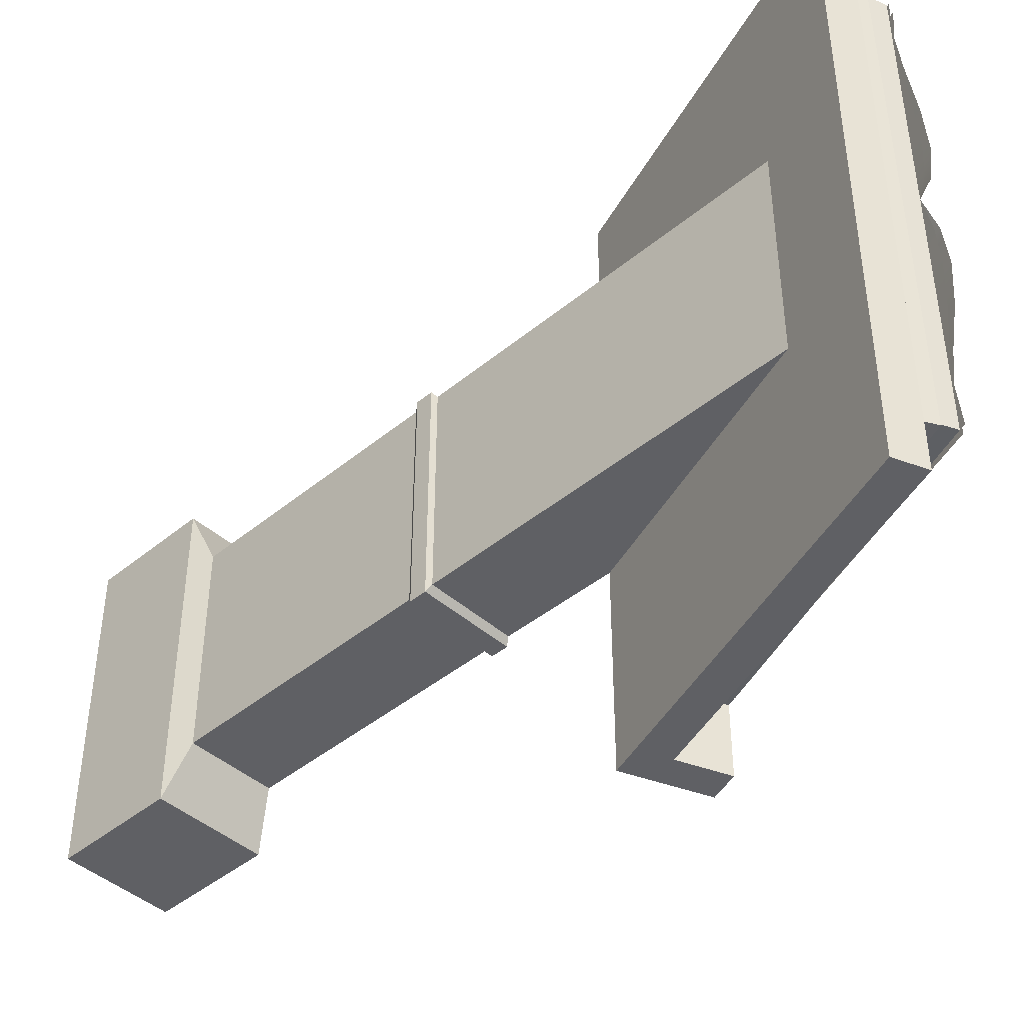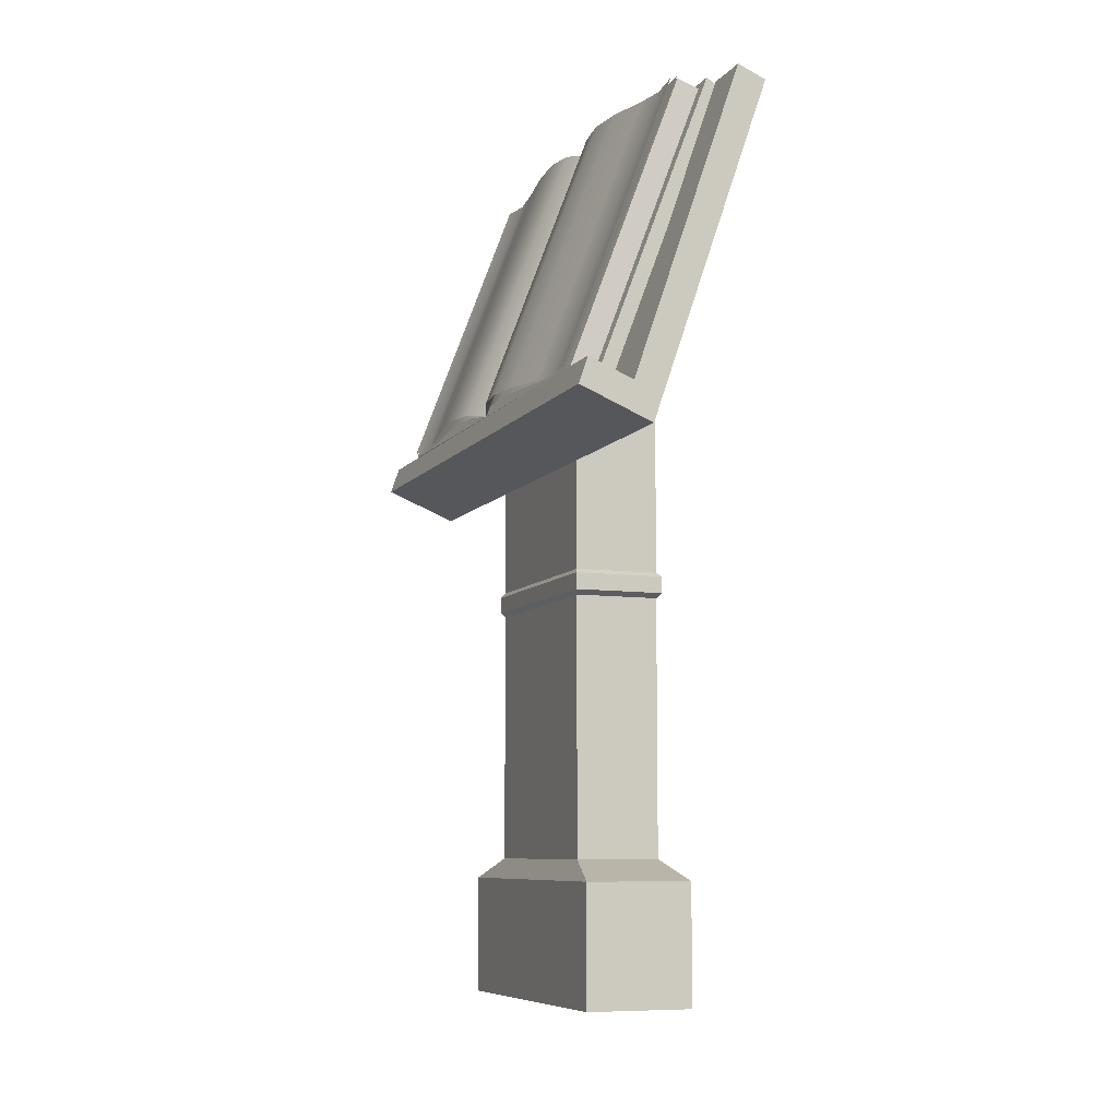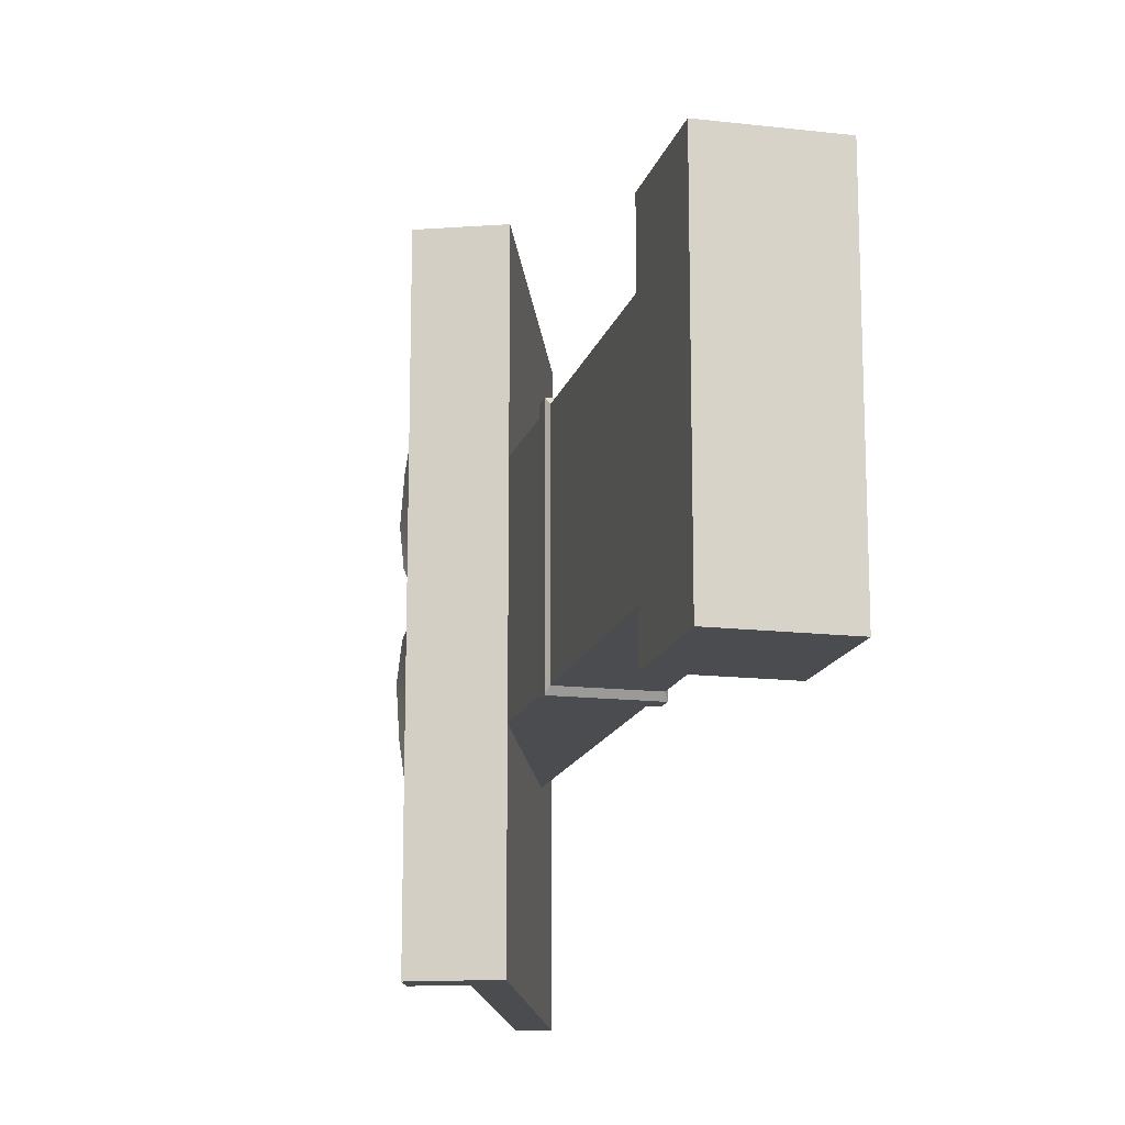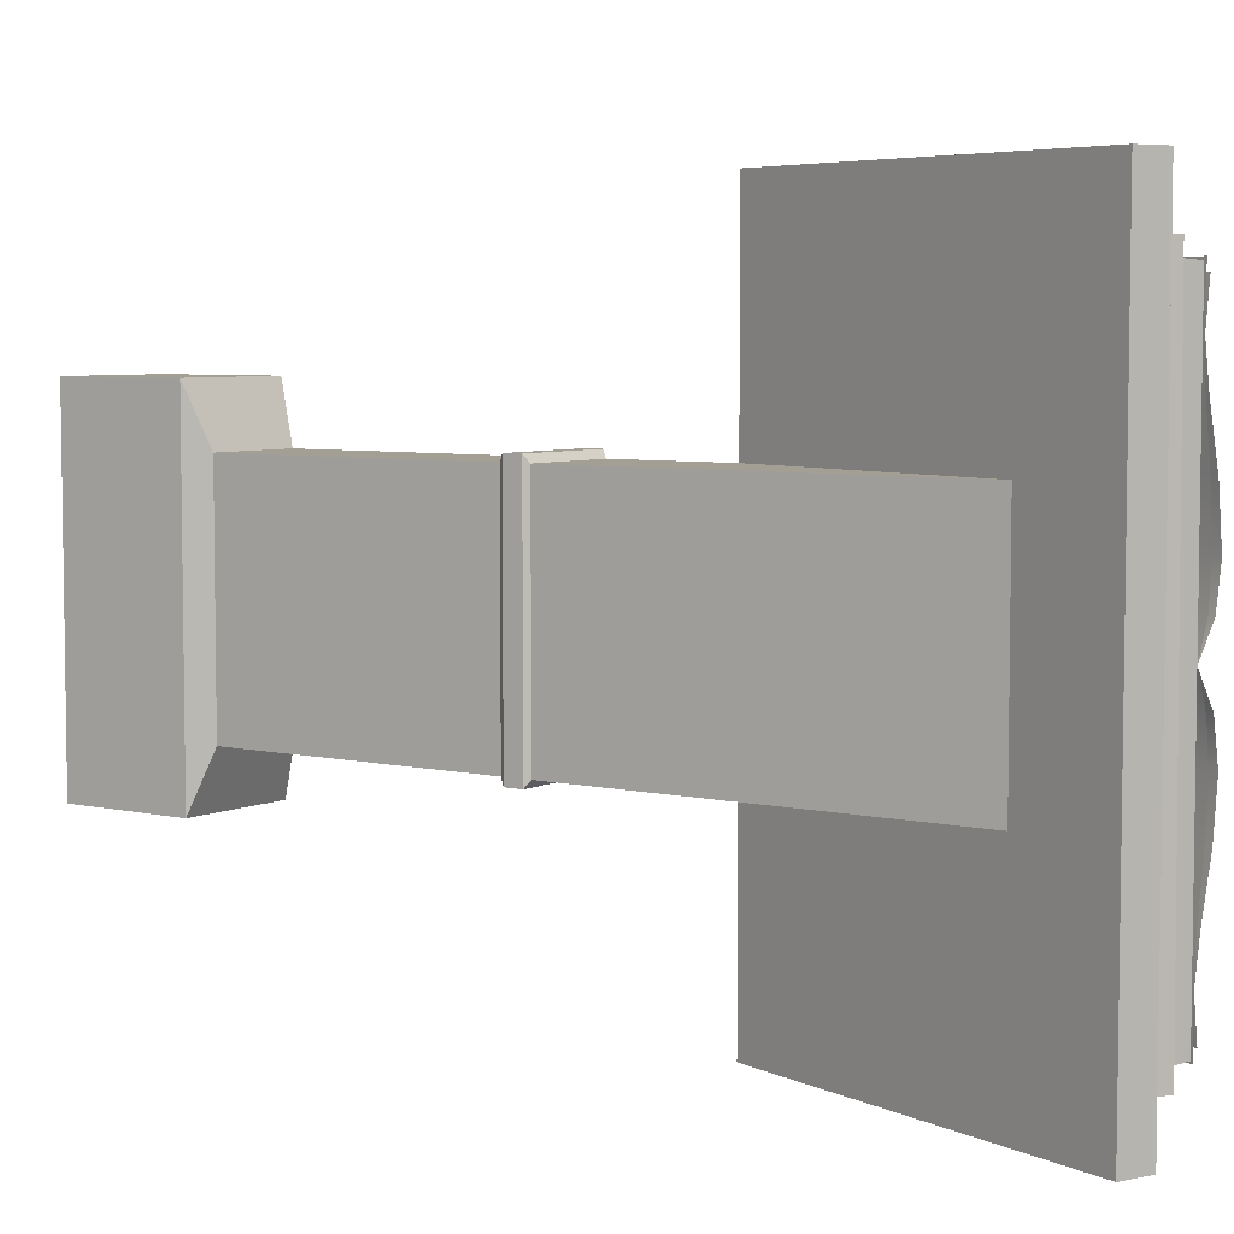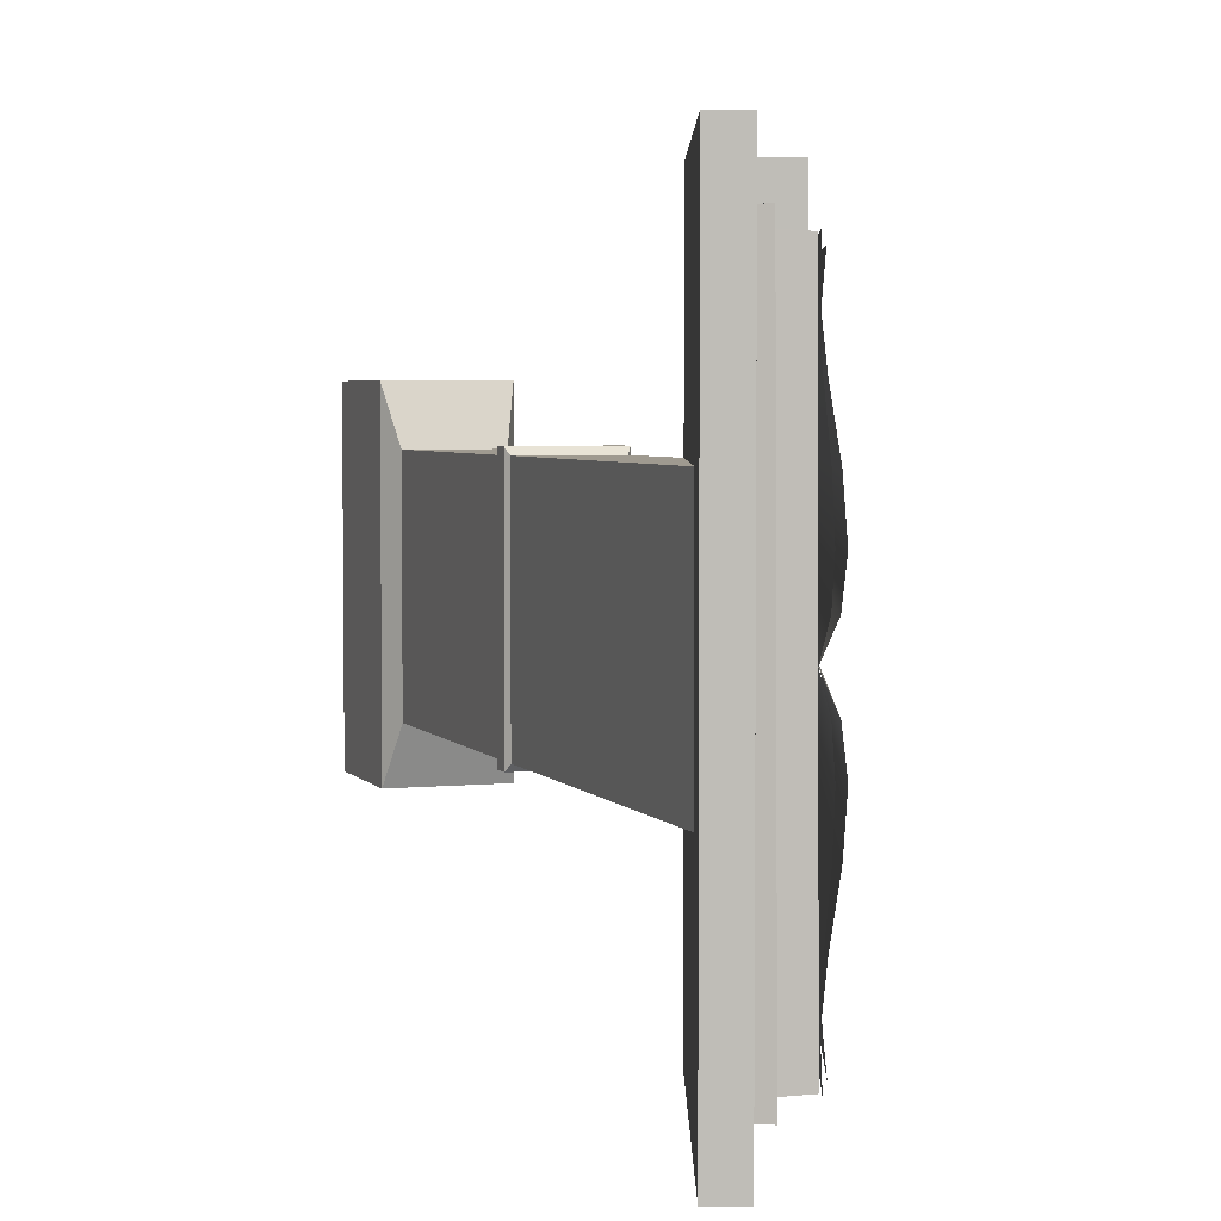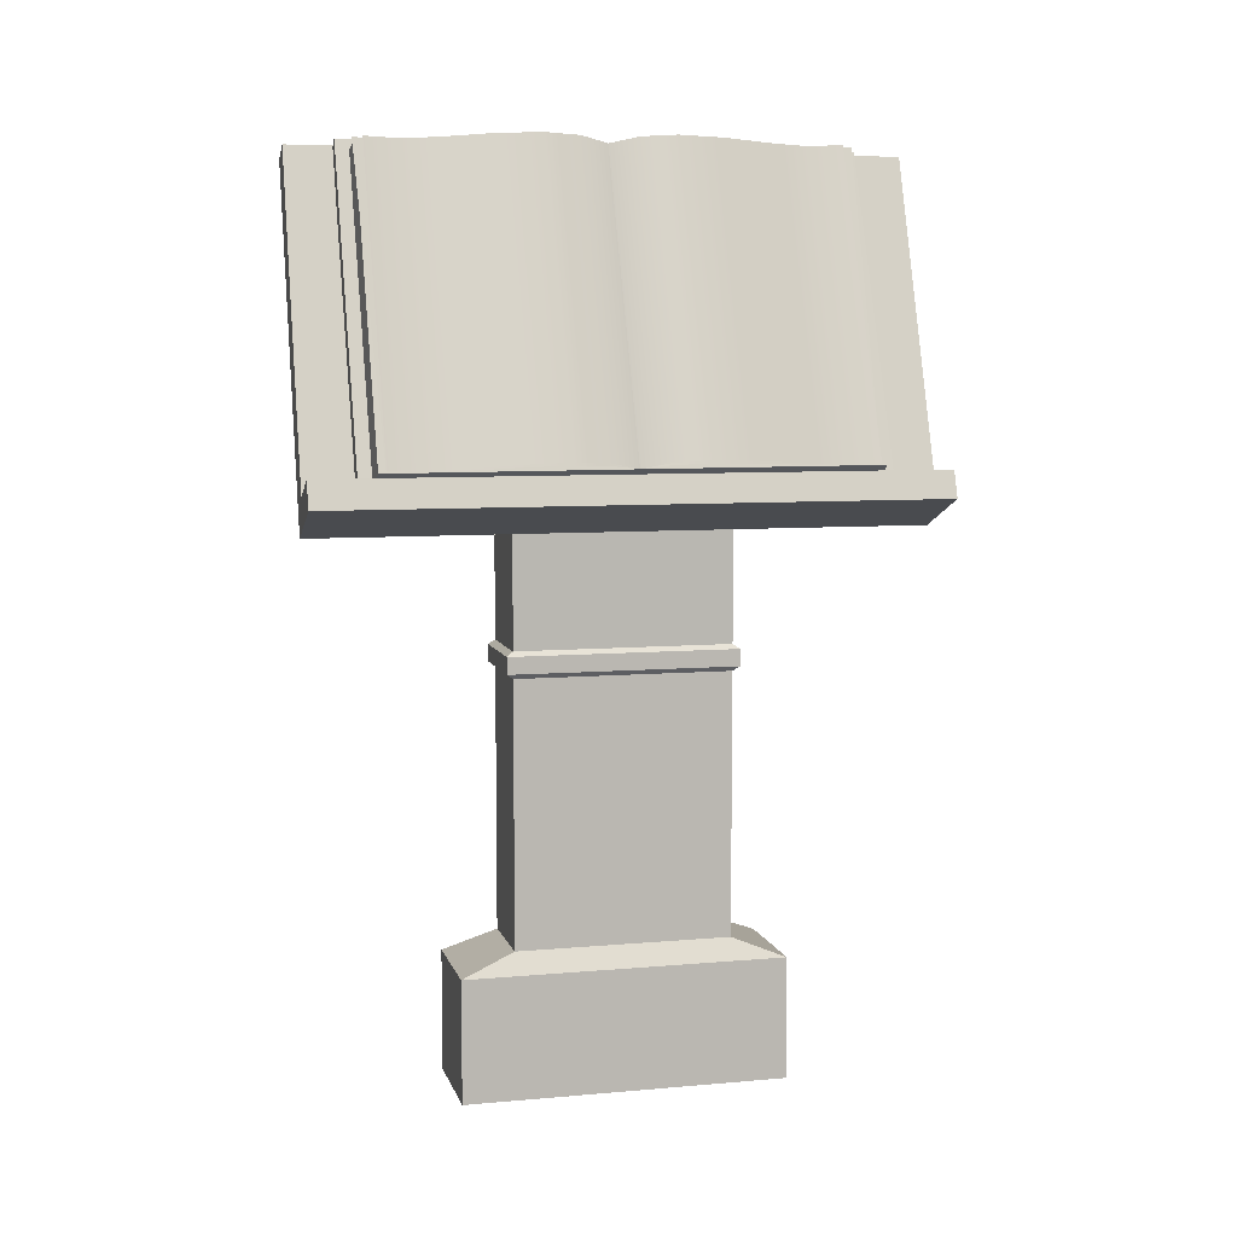
<metadata>
{"format":"obj","ext":"obj","renderer":"f3d","projection":"perspective","resolution":1024,"background":"white","views":[{"elev":-43.7,"azim":134.0,"up":"+Z"},{"elev":-8.1,"azim":-20.9,"up":"+Y"},{"elev":-15.2,"azim":-13.9,"up":"+Z"},{"elev":5.5,"azim":125.5,"up":"+Z"},{"elev":3.9,"azim":161.0,"up":"+Z"},{"elev":7.2,"azim":-104.2,"up":"+Y"}]}
</metadata>
<code>
o Book_Stand
v -0.1851 1.394 0.5537
v 0.07849 2.088 0.5503
v 0.1335 2.067 0.5545
v -0.136 1.357 0.558
v -0.1485 1.337 0.5885
v 0.1353 2.085 0.5848
v 0.1659 2.068 0.5846
v -0.1178 1.32 0.5882
v -0.1925 1.392 -0.5551
v 0.07104 2.086 -0.5585
v 0.1259 2.065 -0.5637
v -0.1436 1.355 -0.5602
v -0.1564 1.335 -0.5904
v 0.13 2.089 -0.5941
v 0.1607 2.072 -0.5943
v -0.1257 1.318 -0.5906
v -0.1888 1.393 -0.000745
v 0.05967 2.095 -0.07263
v -0.2039 1.401 -0.06925
v 0.05459 2.097 -0.1556
v -0.209 1.403 -0.1522
v 0.05785 2.095 -0.2599
v -0.2057 1.401 -0.2565
v 0.06655 2.089 -0.376
v -0.197 1.395 -0.3726
v 0.0707 2.087 -0.4595
v -0.1928 1.392 -0.4562
v 0.06656 2.088 -0.5649
v -0.1969 1.394 -0.5392
v 0.04891 2.101 -0.07085
v -0.2146 1.407 -0.06746
v 0.04029 2.105 -0.1533
v -0.2233 1.411 -0.1499
v 0.04604 2.102 -0.2581
v -0.2175 1.407 -0.2547
v 0.06115 2.093 -0.3755
v -0.2024 1.398 -0.3721
v 0.06839 2.088 -0.4596
v -0.1952 1.394 -0.4562
v 0.06153 2.091 -0.5423
v -0.202 1.397 -0.5389
v -0.07689 0 -0.3722
v -0.07689 -0 0.3722
v -0.07689 0.2814 -0.3722
v -0.07689 0.2814 0.3722
v 0.1763 0.2814 -0.3722
v 0.1763 0.2814 0.3722
v 0.1763 0 -0.3722
v 0.1763 -0 0.3722
v -0.0503 0.3298 -0.2477
v -0.0503 0.3298 0.2477
v 0.1497 0.3298 0.2477
v 0.1497 0.3298 -0.2477
v -0.05178 1.249 -0.2477
v -0.05178 1.249 0.2477
v 0.1507 1.837 0.2477
v 0.1507 1.837 -0.2477
v -0.0503 0.9949 -0.2477
v -0.0503 0.9949 0.2477
v 0.1497 0.9949 0.2477
v 0.1497 0.9949 -0.2477
v -0.0503 0.9347 -0.2477
v -0.0503 0.9347 0.2477
v 0.1497 0.9347 0.2477
v 0.1497 0.9347 -0.2477
v -0.0577 0.9454 -0.2628
v -0.0577 0.9454 0.2628
v -0.0577 0.9843 0.2628
v -0.0577 0.9843 -0.2628
v 0.1571 0.9454 0.2628
v 0.1571 0.9843 0.2628
v 0.1571 0.9454 -0.2628
v 0.1571 0.9843 -0.2628
v 0.1574 2.077 -0.7021
v 0.1574 2.077 0.7021
v 0.2241 2.05 -0.7021
v 0.2241 2.05 0.7021
v -0.05178 1.249 -0.7021
v -0.05178 1.249 0.7021
v -0.09692 1.34 -0.7021
v -0.09692 1.34 0.7021
v -0.2237 1.32 -0.7021
v -0.2237 1.32 0.7021
v -0.2021 1.383 0.7021
v -0.2021 1.383 -0.7021
v 0.1574 2.077 0.2477
v -0.09692 1.34 0.2477
v -0.2021 1.383 0.2477
v -0.2237 1.32 0.2477
v 0.2241 2.05 0.2477
v 0.1574 2.077 -0.2477
v -0.09692 1.34 -0.2477
v -0.2021 1.383 -0.2477
v -0.2237 1.32 -0.2477
v 0.2241 2.05 -0.2477
v 0.1507 1.837 0.7021
v 0.08618 1.871 0.7021
v 0.08618 1.871 0.2477
v 0.08618 1.871 -0.2477
v 0.08618 1.871 -0.7021
v 0.1507 1.837 -0.7021
v 0.0606 2.095 0.0646
v -0.203 1.401 0.06799
v 0.05663 2.098 0.1476
v -0.2069 1.404 0.151
v 0.06129 2.096 0.2519
v -0.2023 1.402 0.2552
v 0.07155 2.091 0.3679
v -0.192 1.397 0.3712
v 0.07682 2.089 0.4513
v -0.1867 1.394 0.4547
v 0.07409 2.091 0.5567
v -0.1897 1.396 0.5378
v 0.04981 2.101 0.06298
v -0.2137 1.407 0.06637
v 0.04229 2.106 0.1456
v -0.2213 1.412 0.1489
v 0.04945 2.103 0.2503
v -0.2141 1.408 0.2537
v 0.06613 2.094 0.3674
v -0.1974 1.4 0.3708
v 0.07451 2.09 0.4514
v -0.189 1.396 0.4548
v 0.06876 2.094 0.5341
v -0.1948 1.399 0.5375
v 0.07477 2.087 -0.004131
f 42 43 45 44
f 46 47 49 48
f 48 49 43 42
f 43 49 47 45
f 48 42 44 46
f 44 45 51 50
f 45 47 52 51
f 47 46 53 52
f 46 44 50 53
f 58 59 55 54
f 59 60 56 55
f 60 61 57 56
f 61 58 54 57
f 66 67 68 69
f 67 70 71 68
f 70 72 73 71
f 72 66 69 73
f 50 51 63 62
f 51 52 64 63
f 52 53 65 64
f 53 50 62 65
f 62 63 67 66
f 59 58 69 68
f 63 64 70 67
f 60 59 68 71
f 64 65 72 70
f 61 60 71 73
f 65 62 66 72
f 58 61 73 69
f 97 98 87 81
f 90 86 75 77
f 55 56 96 79
f 96 97 81 79
f 80 100 101 78
f 88 89 83 84
f 80 78 82 85
f 79 83 89 55
f 81 84 83 79
f 81 87 88 84
f 98 99 92 87
f 88 87 92 93
f 93 94 89 88
f 55 89 94 54
f 95 91 86 90
f 80 92 99 100
f 93 92 80 85
f 82 94 93 85
f 54 94 82 78
f 78 101 57 54
f 74 91 95 76
f 96 56 90 77
f 77 75 97 96
f 86 98 97 75
f 91 99 98 86
f 100 99 91 74
f 101 100 74 76
f 57 101 76 95
f 56 57 95 90
f 1 4 3 2
f 2 10 9 1
f 3 11 10 2
f 1 9 12 4
f 9 10 11 12
f 126 18 19 17
f 18 20 21 19
f 20 22 23 21
f 22 24 25 23
f 24 26 27 25
f 26 28 29 27
f 126 30 31 17
f 30 32 33 31
f 32 34 35 33
f 34 36 37 35
f 36 38 39 37
f 38 40 41 39
f 126 17 103 102
f 102 103 105 104
f 104 105 107 106
f 106 107 109 108
f 108 109 111 110
f 110 111 113 112
f 126 17 115 114
f 114 115 117 116
f 116 117 119 118
f 118 119 121 120
f 120 121 123 122
f 122 123 125 124
f 5 8 7 6
f 6 14 13 5
f 7 15 14 6
f 8 16 15 7
f 5 13 16 8
f 13 14 15 16

</code>
